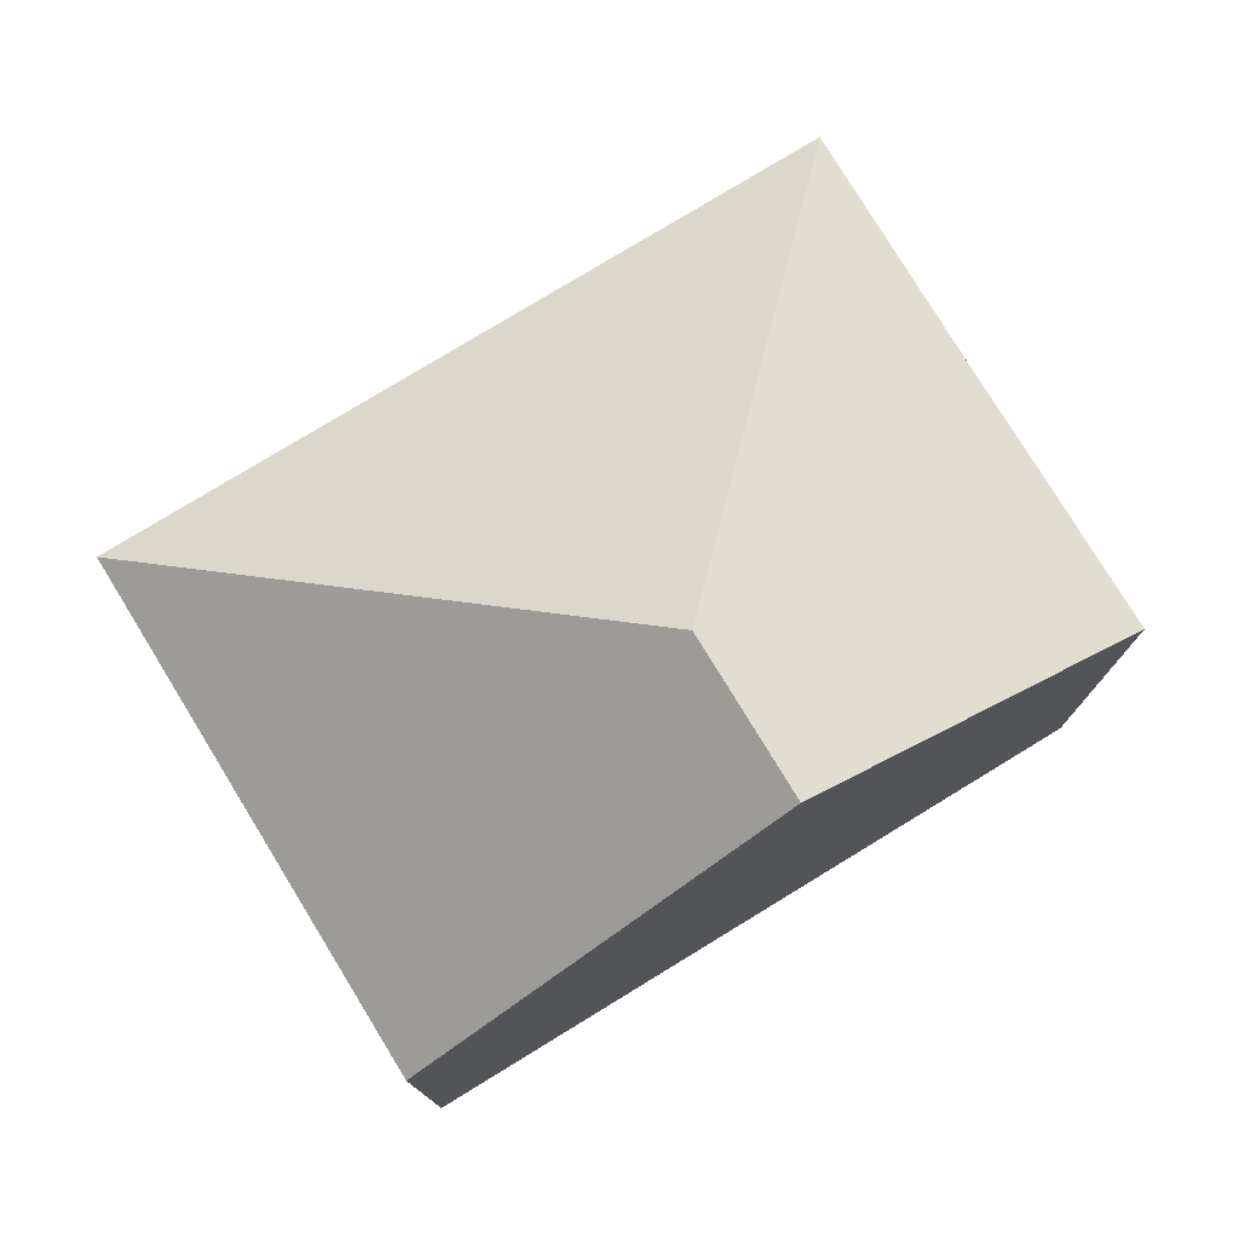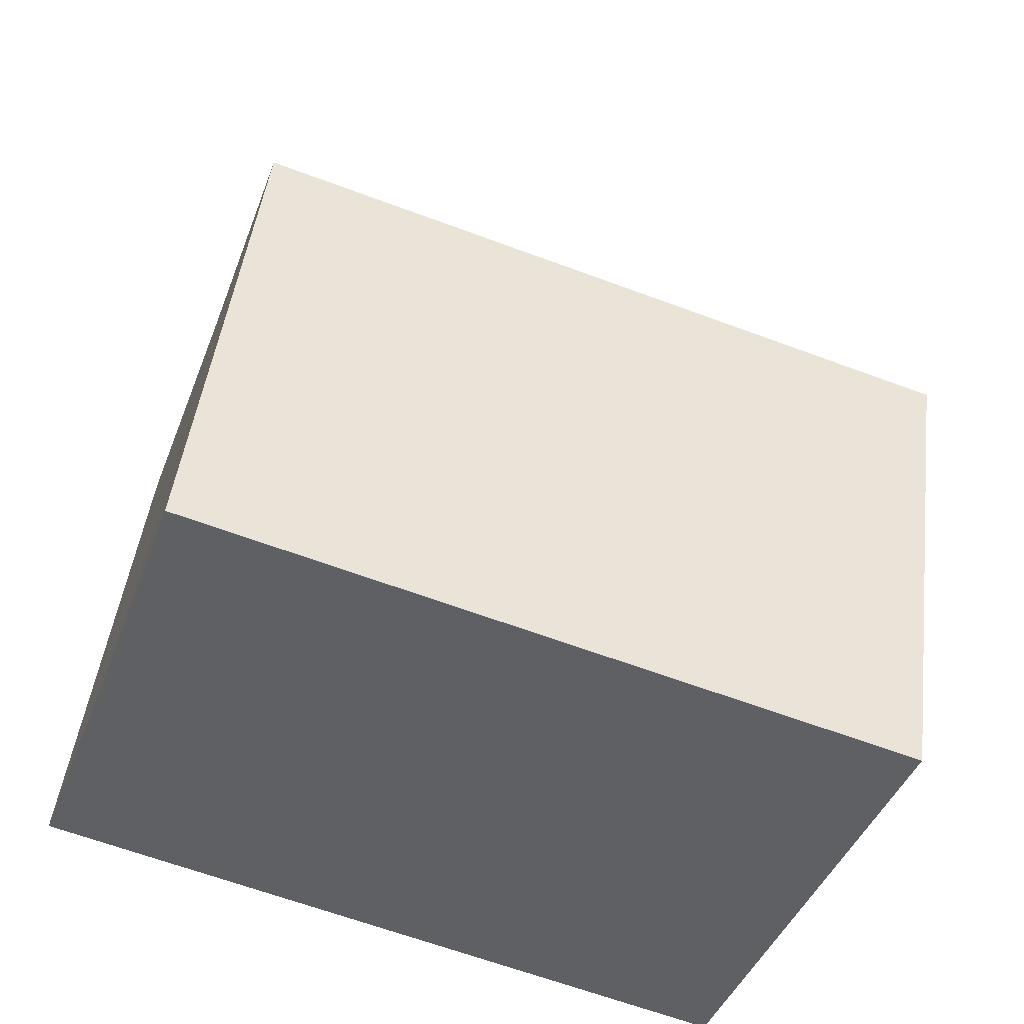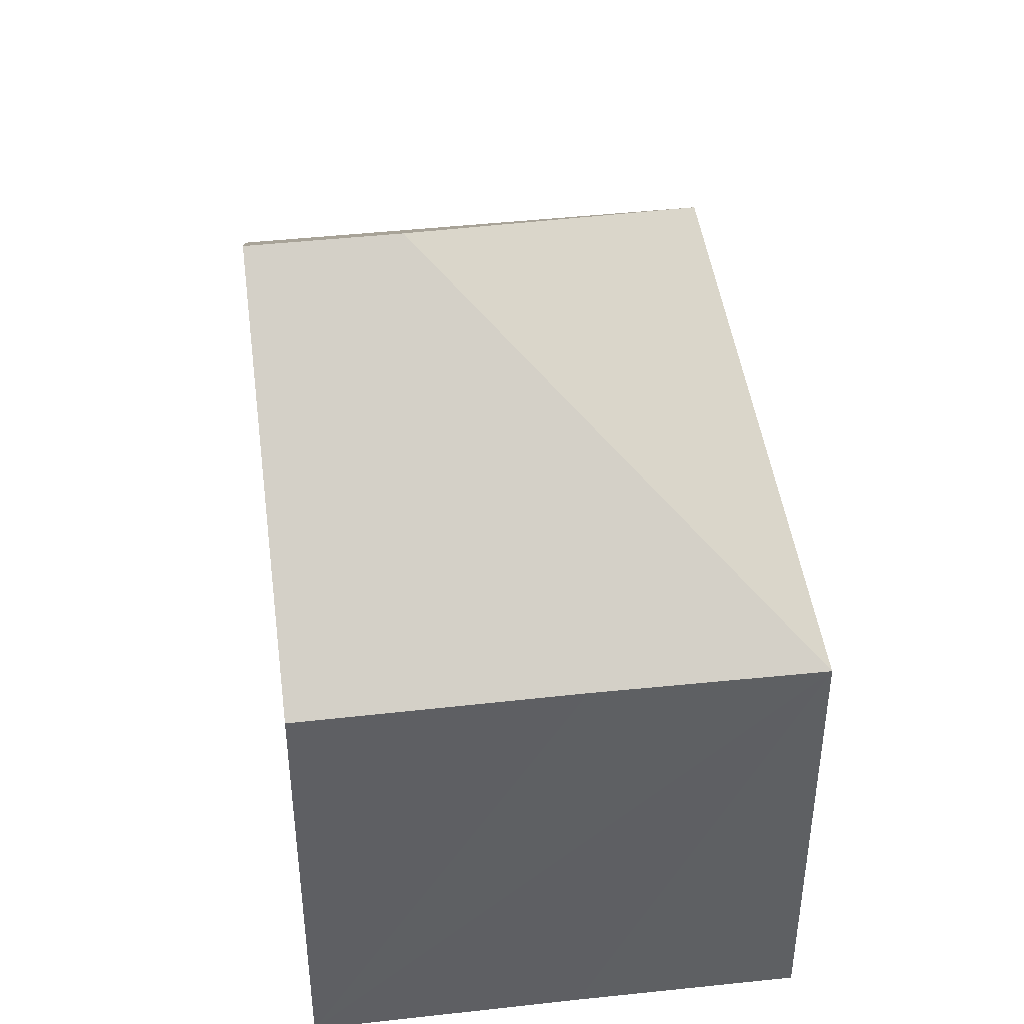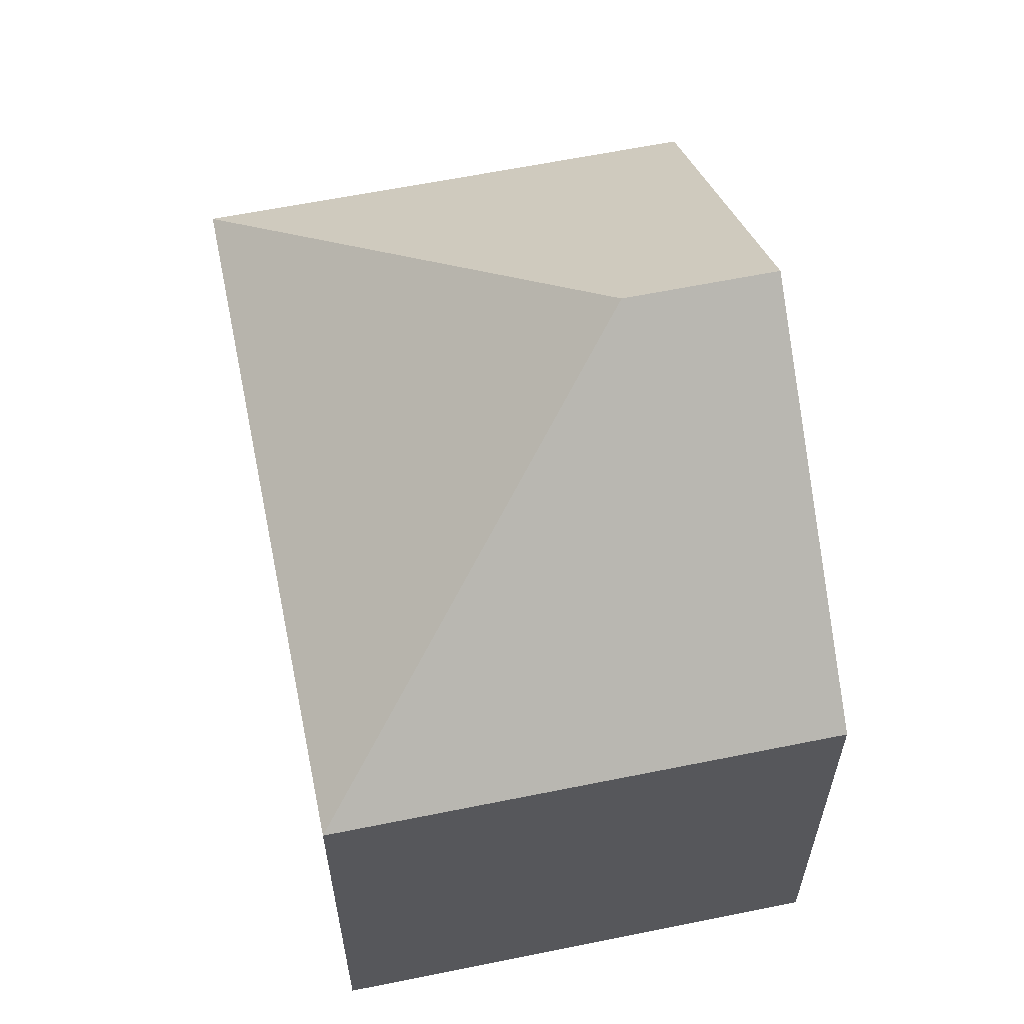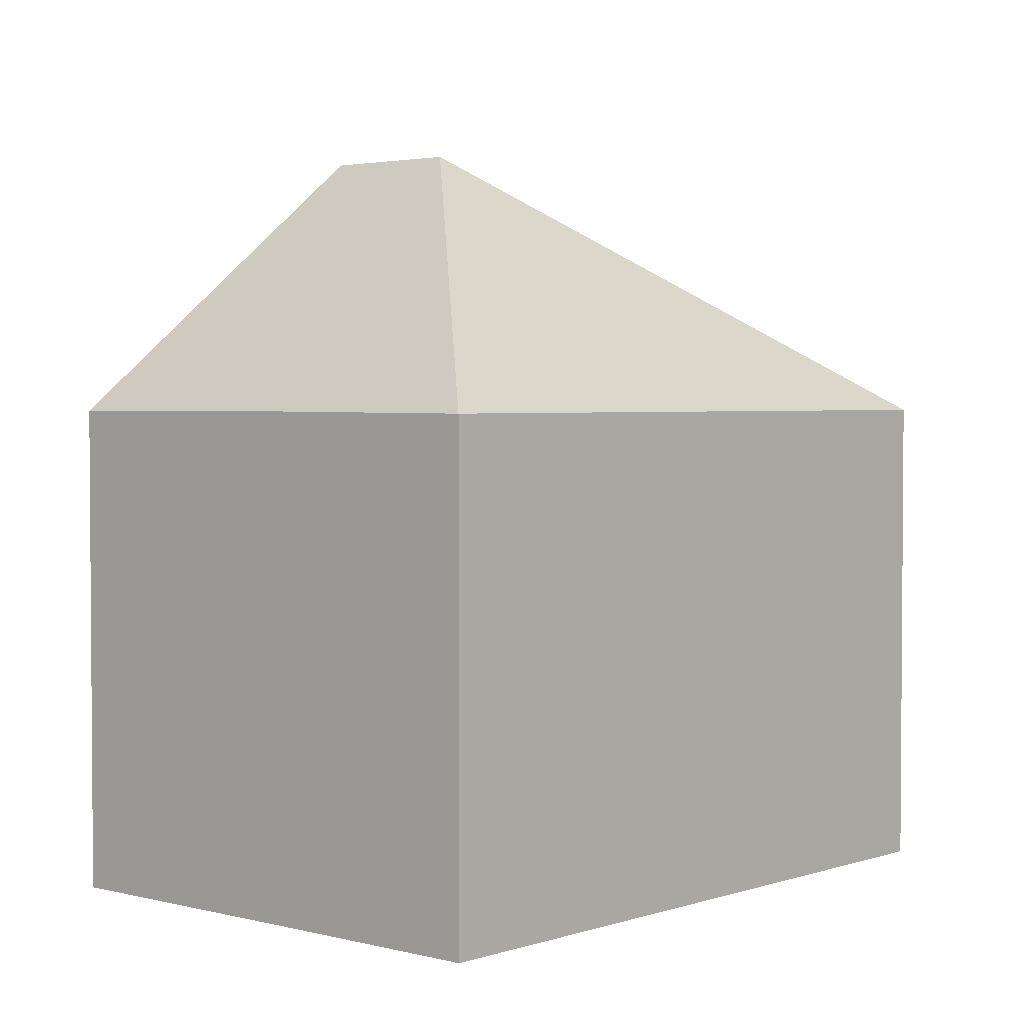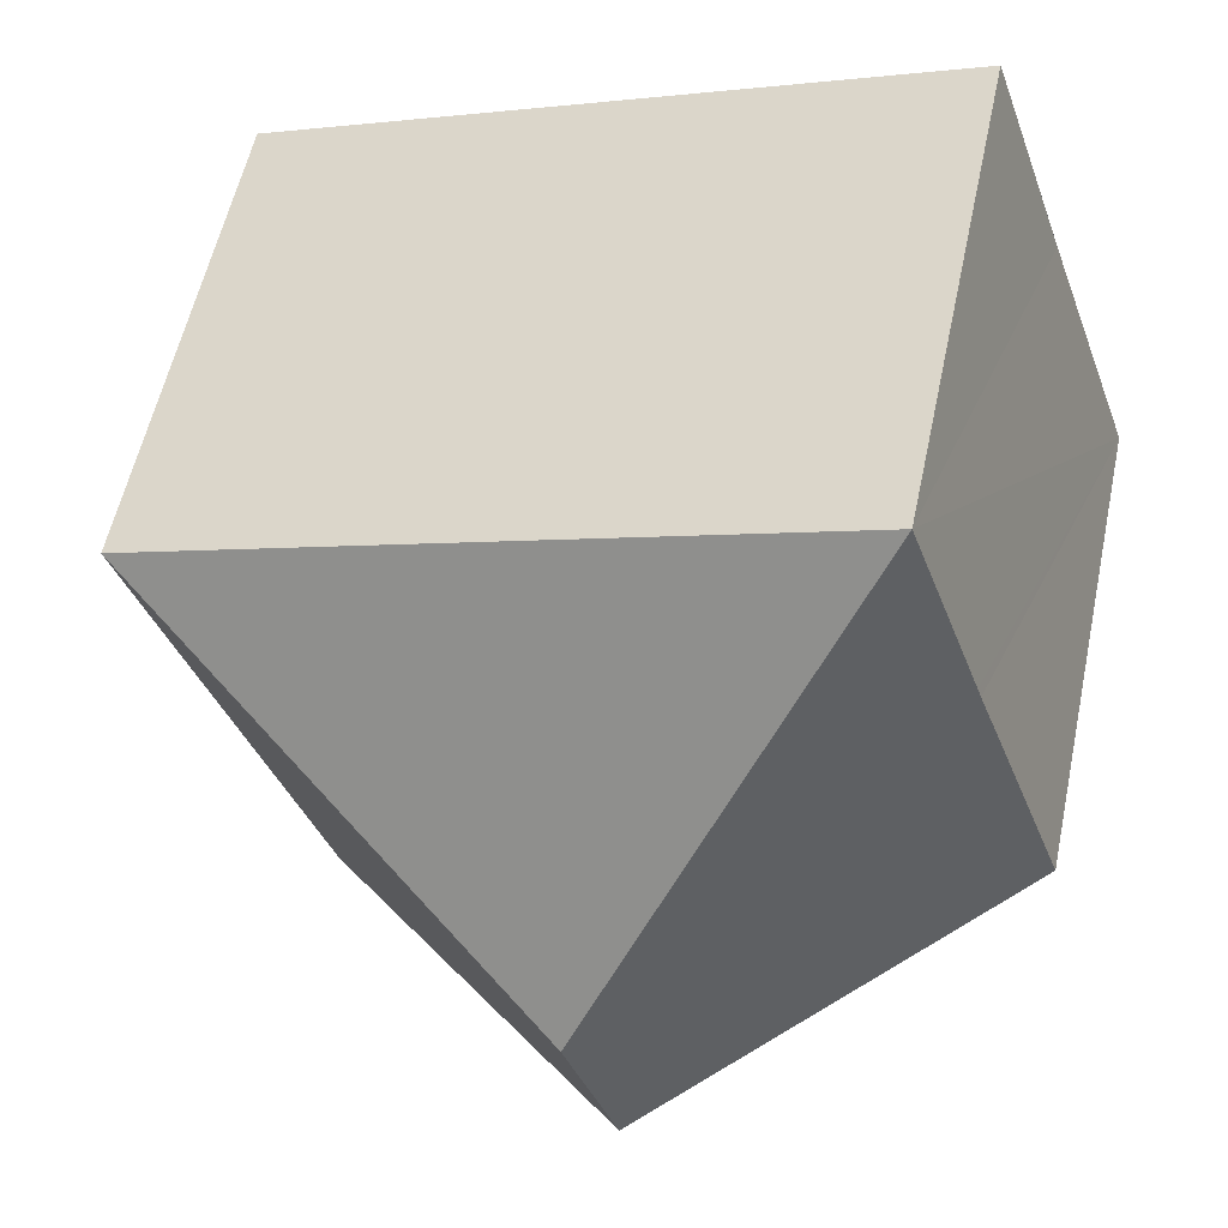
<metadata>
{"format":"obj","ext":"obj","renderer":"f3d","projection":"perspective","resolution":1024,"background":"white","views":[{"elev":78.1,"azim":168.1,"up":"+Y"},{"elev":46.1,"azim":7.2,"up":"+Z"},{"elev":44.1,"azim":-77.8,"up":"+Y"},{"elev":61.9,"azim":97.9,"up":"+Y"},{"elev":2.7,"azim":-29.0,"up":"+Y"},{"elev":57.0,"azim":-168.0,"up":"+Z"}]}
</metadata>
<code>
v  5.127 10.02 0.304
v  2.244 6.422 6.342
v  11.17 6.427 3.186
v  1.298 6.434 3.634
v  1.245 6.435 3.481
v  0 6.428 3.936e-16
v  4.458 10.02 -1.58
v  9.268 6.427 -2.173
v  8.917 6.427 -3.161
v  8.917 1.936e-16 -3.161
v  4.458 9.675e-17 -1.58
v  0 0 0
v  1.245 -2.131e-16 3.481
v  2.244 -3.883e-16 6.342
v  1.298 -2.225e-16 3.634
v  11.17 -1.951e-16 3.186
v  9.268 1.331e-16 -2.173
g defaultobject
f 1 2 3
f 1 4 2
f 4 1 5
f 5 1 6
f 6 1 7
f 8 1 3
f 1 8 9
f 1 9 7
f 9 6 7
f 6 9 10
f 6 10 11
f 6 11 12
f 12 5 6
f 5 12 4
f 4 12 2
f 2 12 13
f 2 13 14
f 14 13 15
f 2 16 3
f 16 2 14
f 8 10 9
f 10 8 3
f 10 3 17
f 17 3 16
f 11 13 12
f 13 11 10
f 13 10 15
f 15 10 14
f 14 10 17
f 14 17 16

</code>
